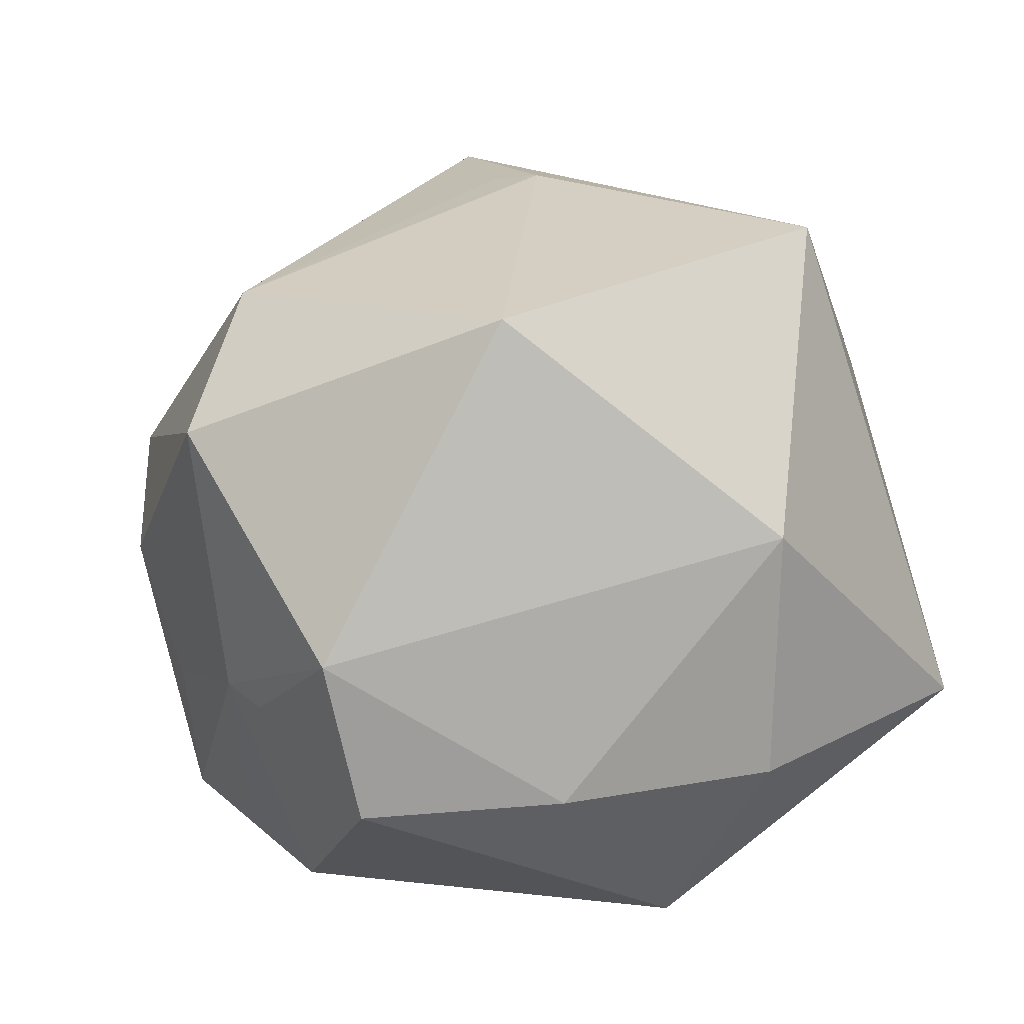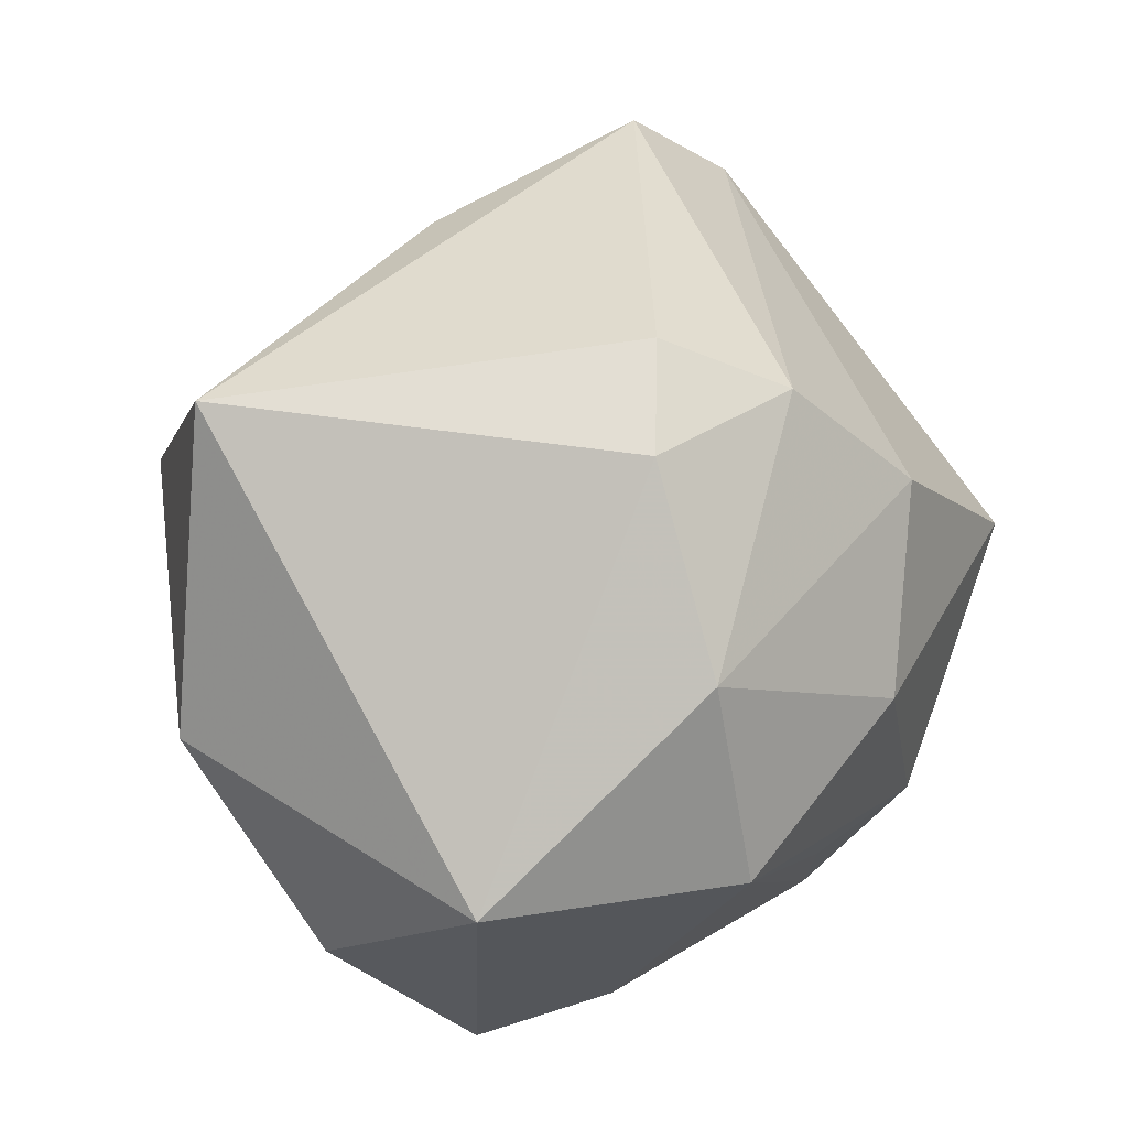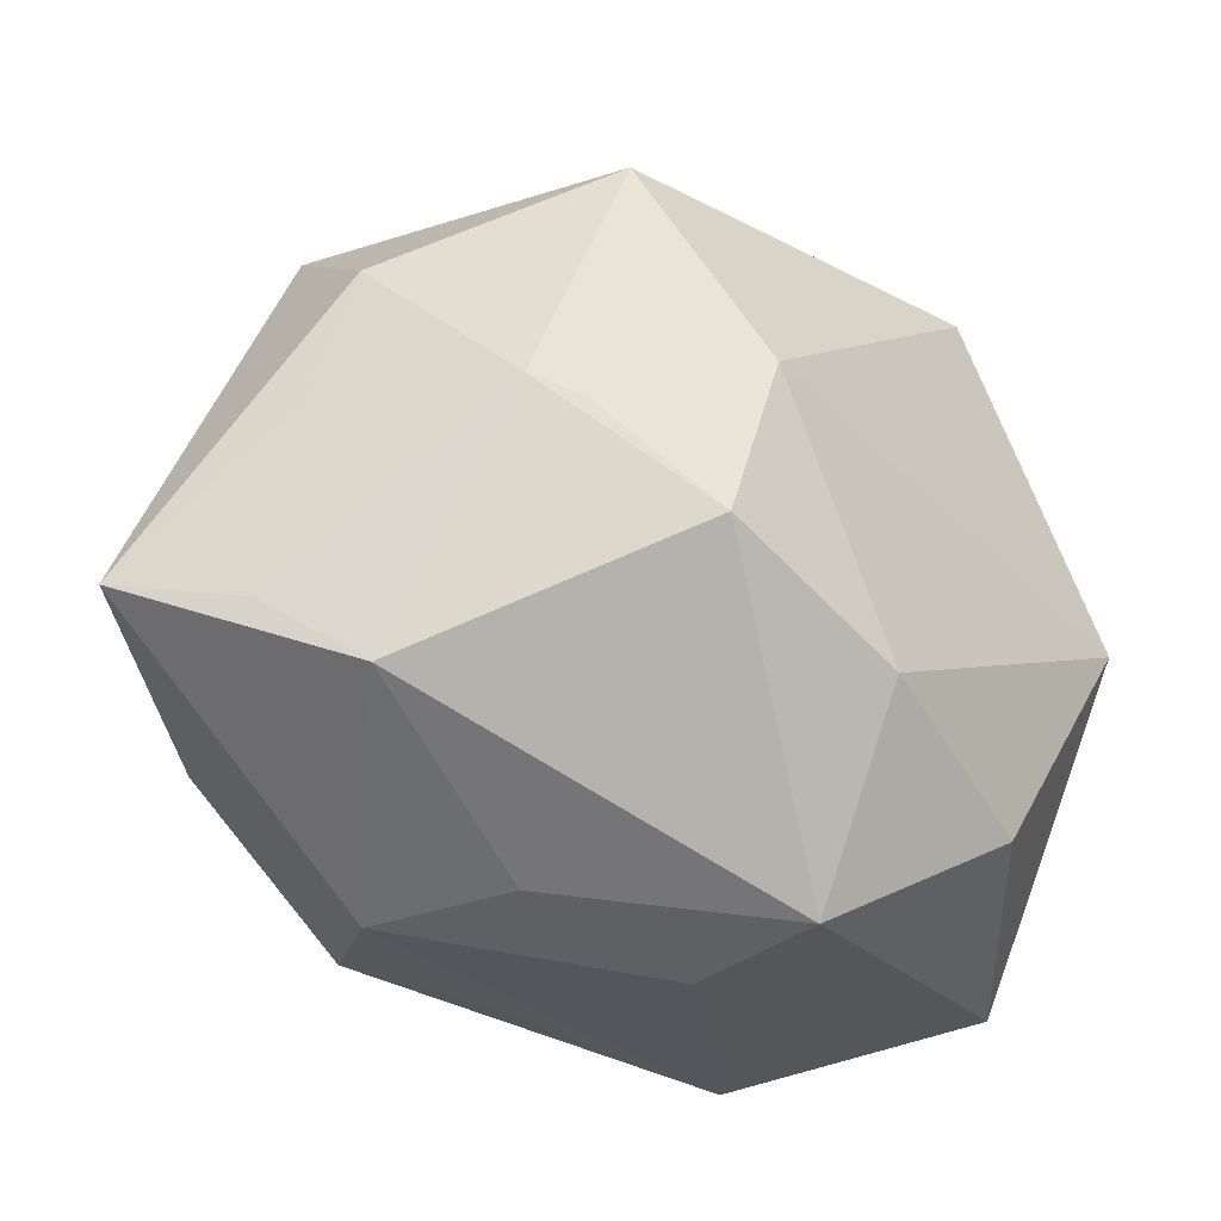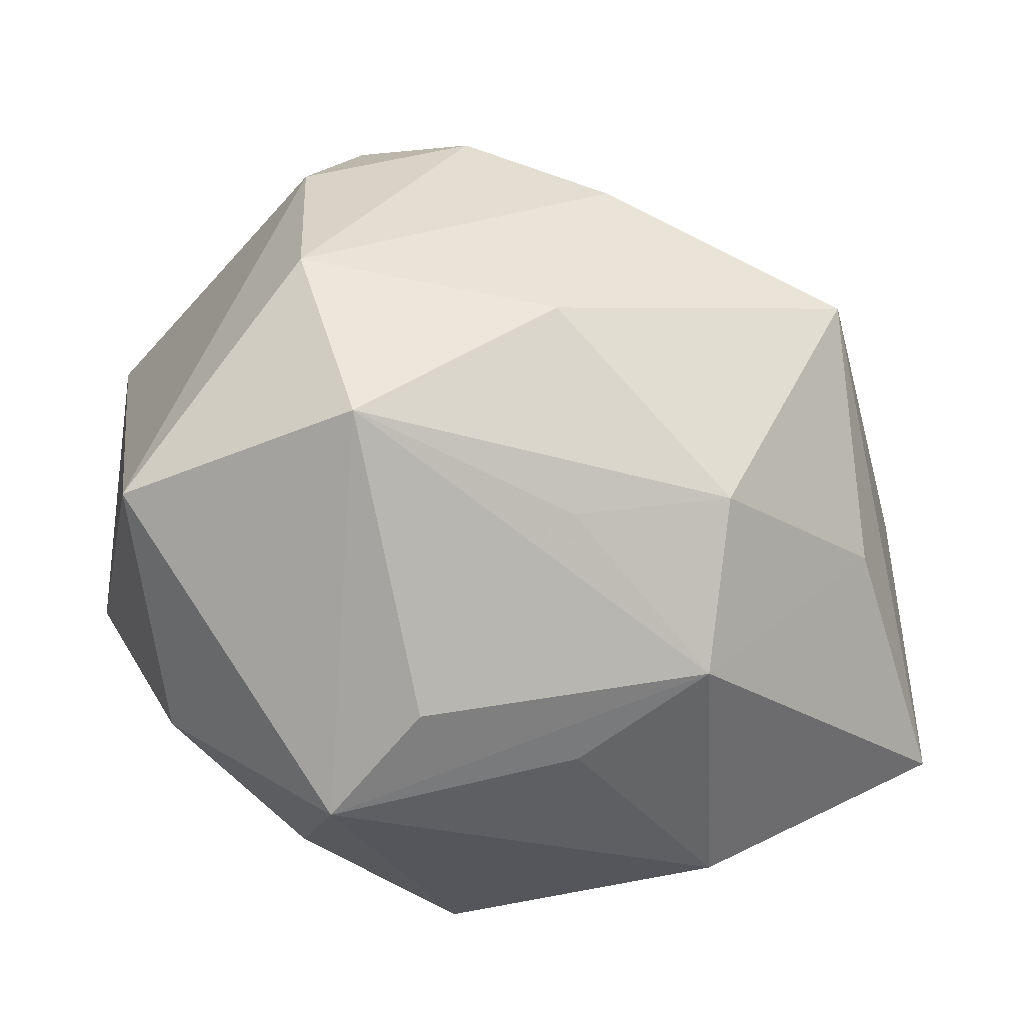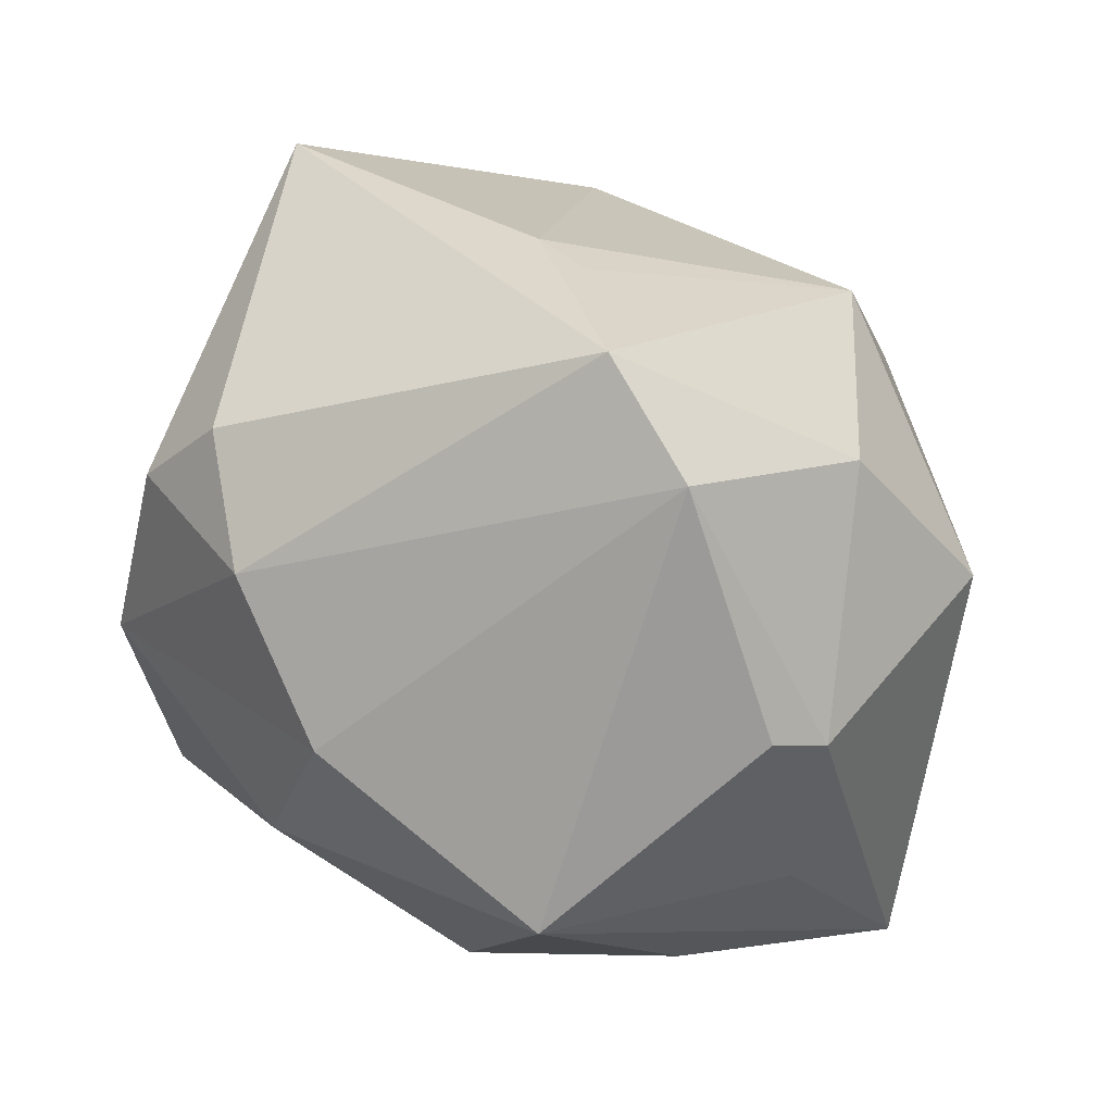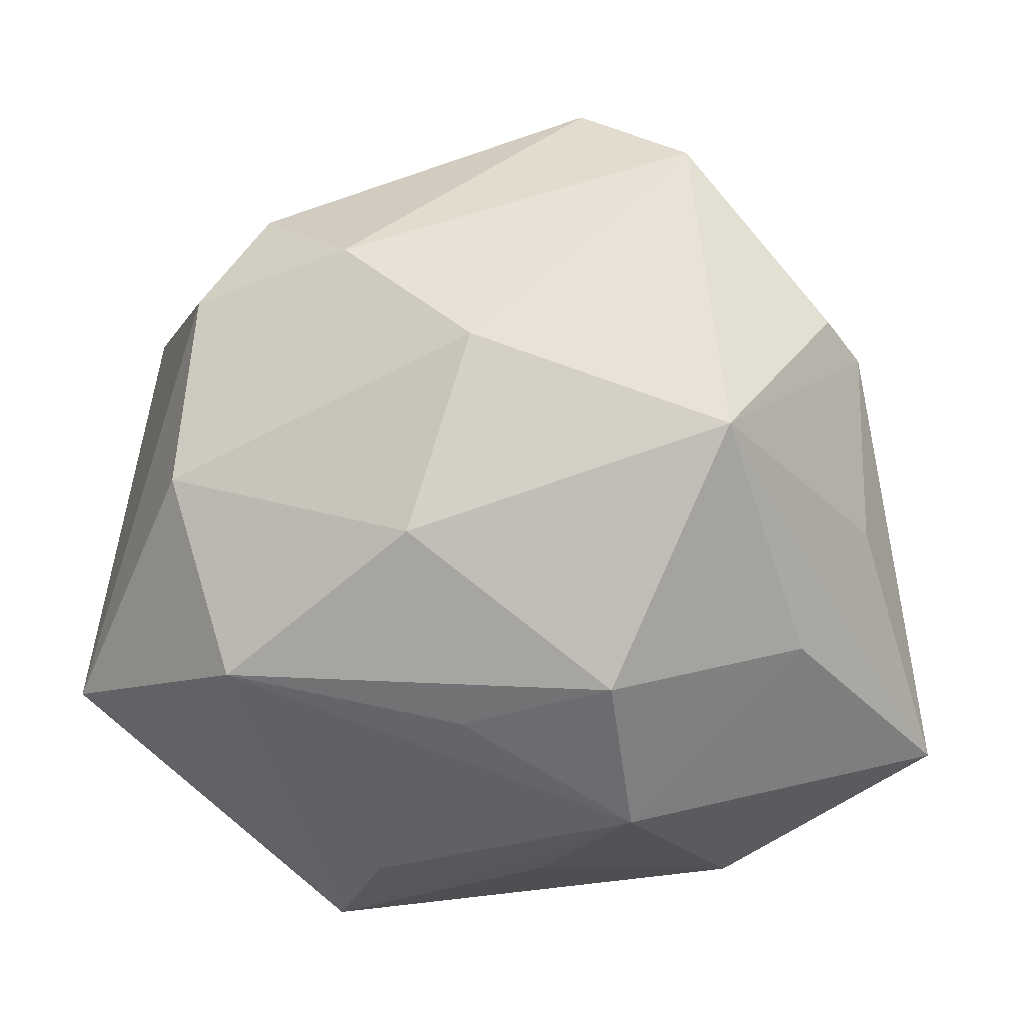
<metadata>
{"format":"obj","ext":"obj","renderer":"f3d","projection":"perspective","resolution":1024,"background":"white","views":[{"elev":-11.3,"azim":-151.2,"up":"+Y"},{"elev":13.4,"azim":-63.9,"up":"+Y"},{"elev":-65.1,"azim":154.2,"up":"+Y"},{"elev":-40.6,"azim":-18.7,"up":"+Y"},{"elev":56.5,"azim":33.3,"up":"+Y"},{"elev":-7.8,"azim":2.7,"up":"+Y"}]}
</metadata>
<code>
v -0.02487 -0.01751 0.03027
v -0.007078 0.03662 -0.01041
v -0.01515 -0.03133 -0.01999
v 0.00897 0.04551 0.002981
v 0.03799 0.01649 0.0107
v -0.01395 0.02462 0.02903
v 0.02387 -0.03608 -0.004773
v -0.01187 -0.03604 0.01069
v 0.03085 -0.01456 0.02262
v 0.02034 0.03999 0.007812
v 0.02827 0.0295 -0.009662
v 0.00468 -0.03593 0.008869
v -0.01699 0.01314 -0.03579
v -0.02279 0.02976 0.01986
v 0.01505 0.02103 -0.03267
v -0.03856 -0.007294 -0.01995
v -0.03202 -0.02808 -0.008971
v 0.04509 -0.02429 0.004064
v 0.0352 -0.00181 -0.02208
v 0.002886 -0.01876 -0.03549
v 0.003555 -0.03258 -0.02714
v -0.002364 -0.02217 0.02795
v 0.03585 -0.01411 -0.01297
v 0.03459 0.01977 0.01513
v -0.04269 -0.01814 0.01247
v 0.02084 -0.01798 -0.02547
v -0.001056 0.01469 0.03583
v 0.01598 -0.02091 -0.02683
v -0.006967 -0.004509 0.03679
v 0.01399 -0.0315 0.02025
v -0.01706 -0.04068 -0.001269
v -0.04017 0.02418 -0.01608
v -0.001301 0.0375 -0.009134
v 0.03924 0.012 -0.01554
v 0.01745 0.005471 -0.03836
v 0.0122 -0.01922 0.03173
v -0.02943 0.02079 0.02282
v -0.03067 0.001695 0.02927
v 0.03369 -0.02893 -0.002579
v 0.03813 -0.002213 0.01475
v 0.02357 0.005679 0.03625
f 41 24 10
f 5 24 41
f 5 10 24
f 13 16 32
f 25 37 32
f 32 16 25
f 6 10 4
f 11 15 4
f 4 10 11
f 34 15 11
f 11 5 34
f 10 5 11
f 38 37 25
f 38 6 37
f 41 29 36
f 36 9 41
f 30 9 36
f 2 32 4
f 2 15 13
f 13 32 2
f 7 30 12
f 12 31 7
f 30 31 12
f 8 31 30
f 17 16 3
f 3 31 17
f 25 16 17
f 17 31 25
f 7 31 21
f 21 31 3
f 14 6 4
f 37 6 14
f 4 32 14
f 14 32 37
f 41 10 27
f 10 6 27
f 27 29 41
f 27 38 29
f 6 38 27
f 1 38 25
f 29 38 1
f 25 31 1
f 31 8 1
f 1 36 29
f 1 8 30
f 4 15 33
f 33 2 4
f 15 2 33
f 34 5 18
f 41 9 18
f 18 30 7
f 18 9 30
f 13 15 35
f 35 15 34
f 30 36 22
f 22 1 30
f 36 1 22
f 40 5 41
f 41 18 40
f 40 18 5
f 39 18 7
f 13 35 20
f 20 16 13
f 20 21 3
f 3 16 20
f 26 20 35
f 7 21 26
f 26 39 7
f 18 39 26
f 26 23 18
f 19 35 34
f 18 23 19
f 19 26 35
f 23 26 19
f 34 18 19
f 21 20 28
f 28 26 21
f 20 26 28

</code>
